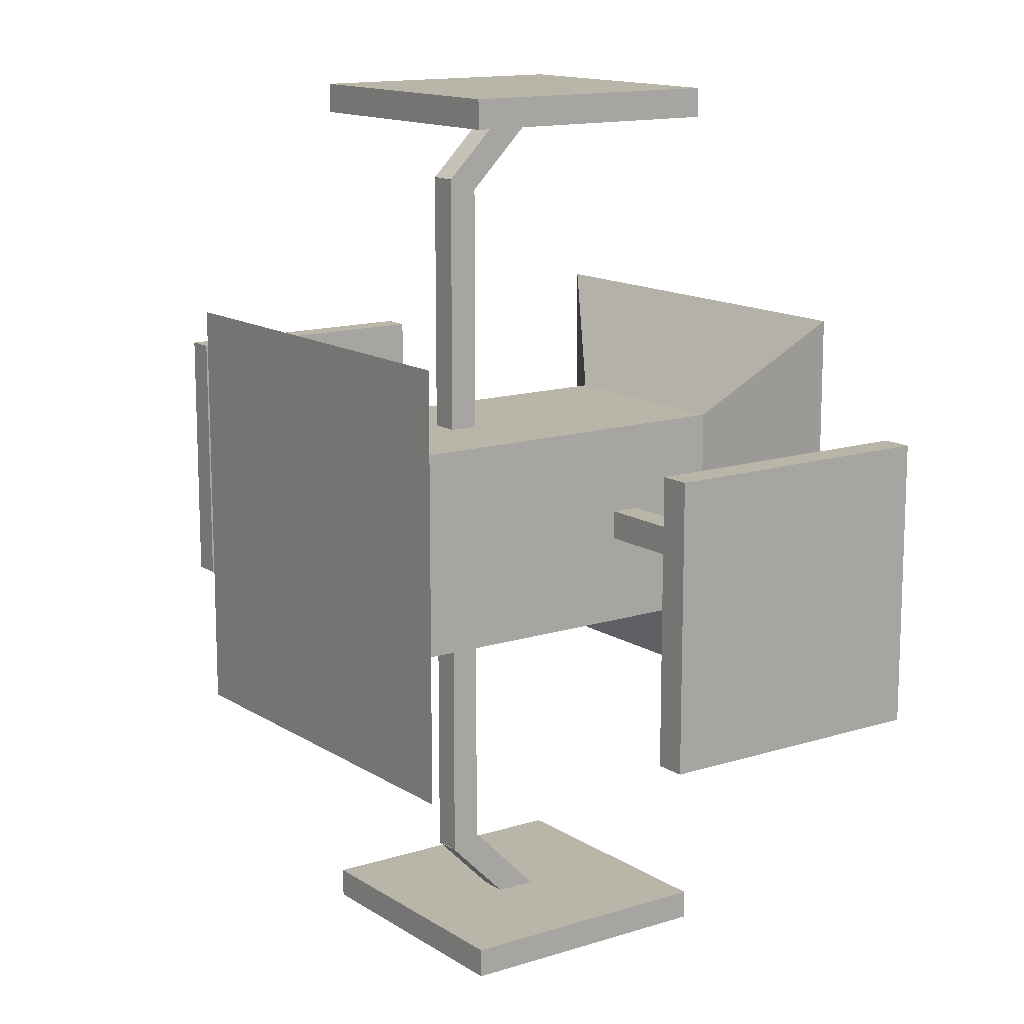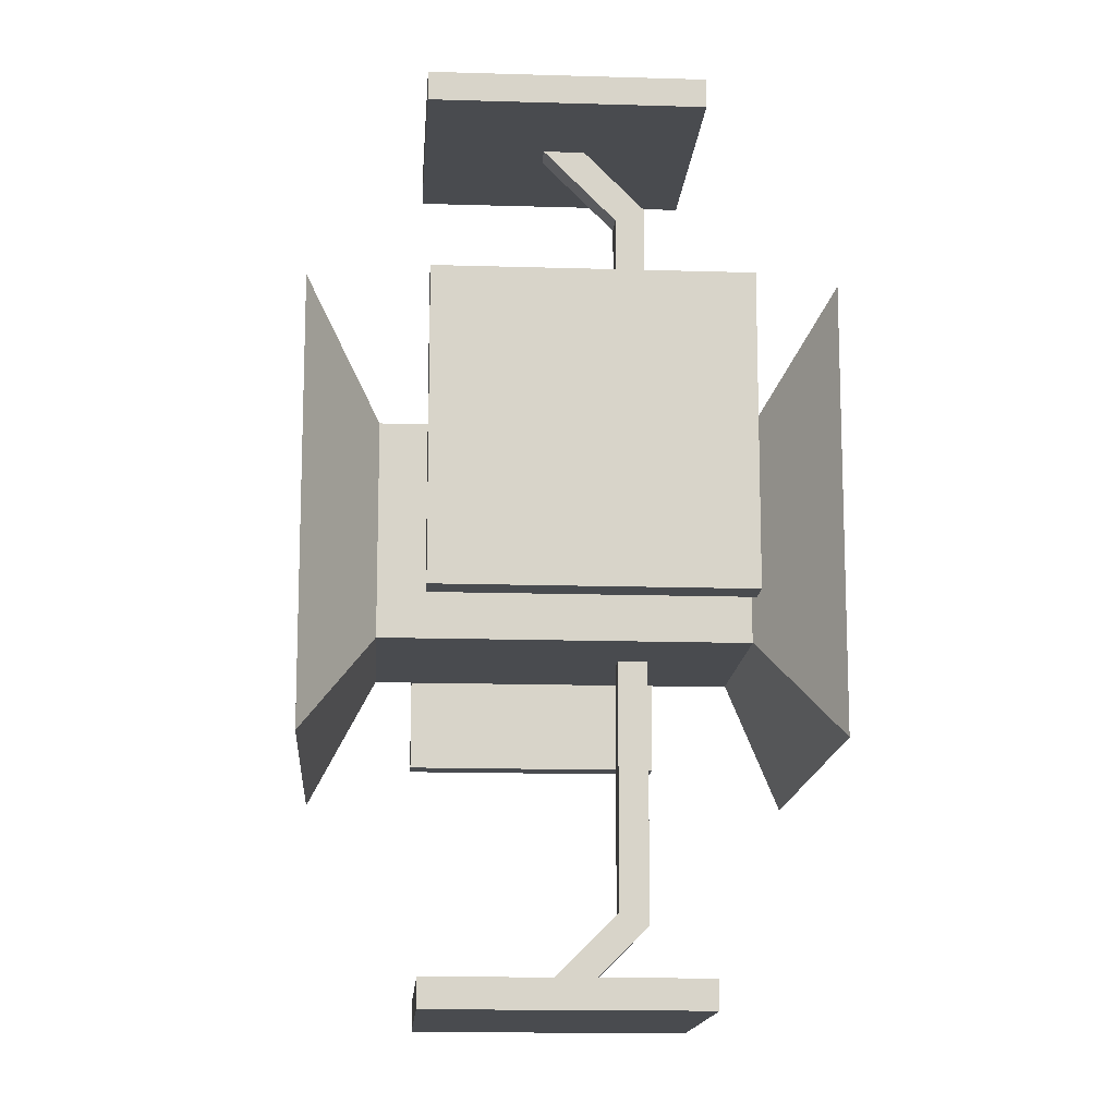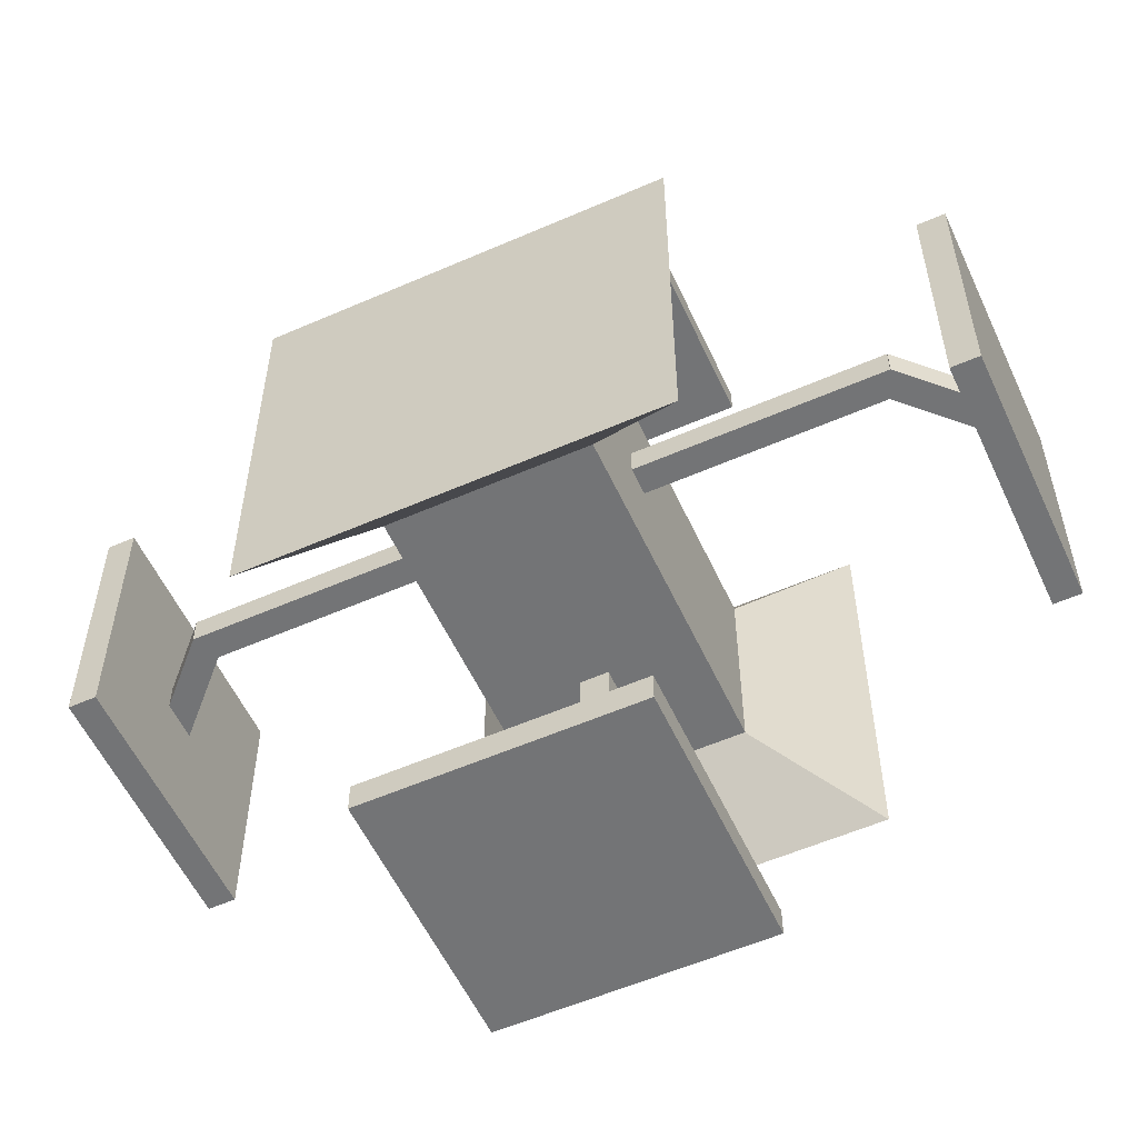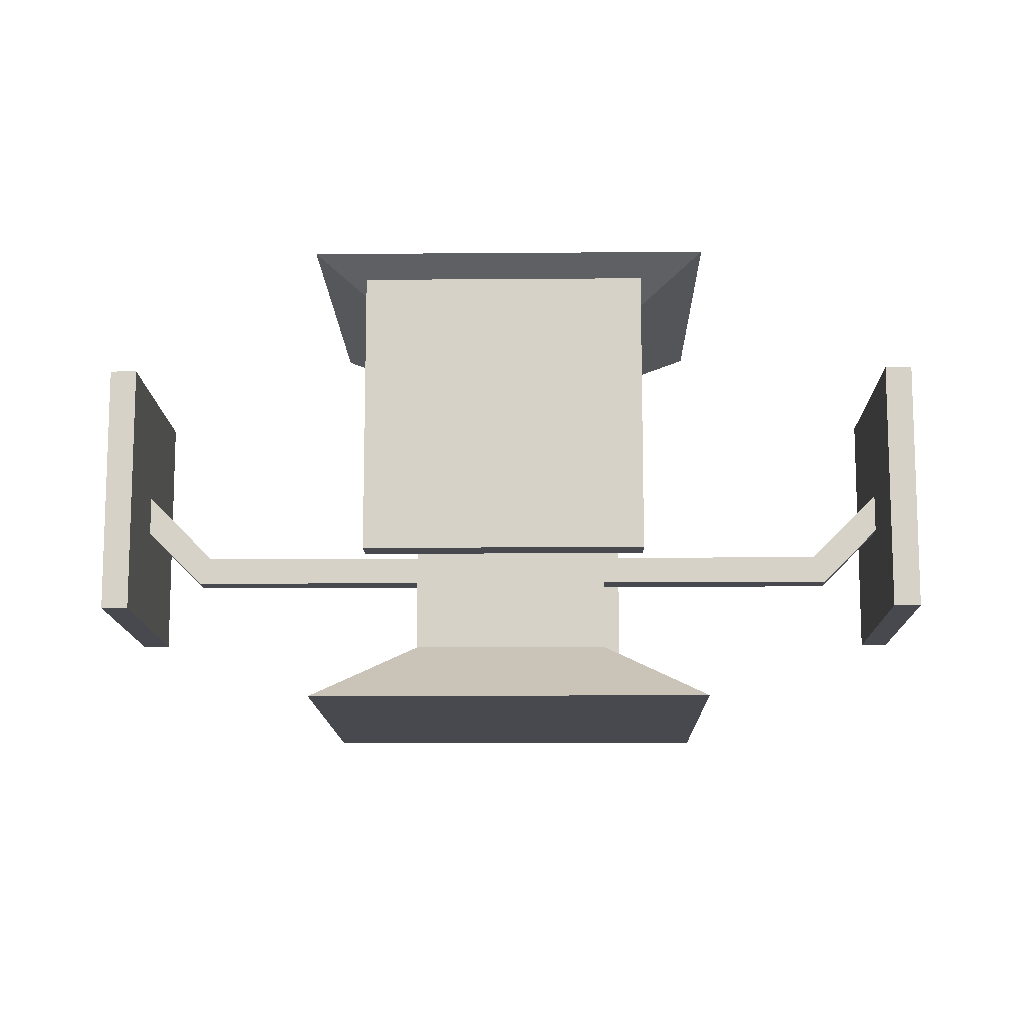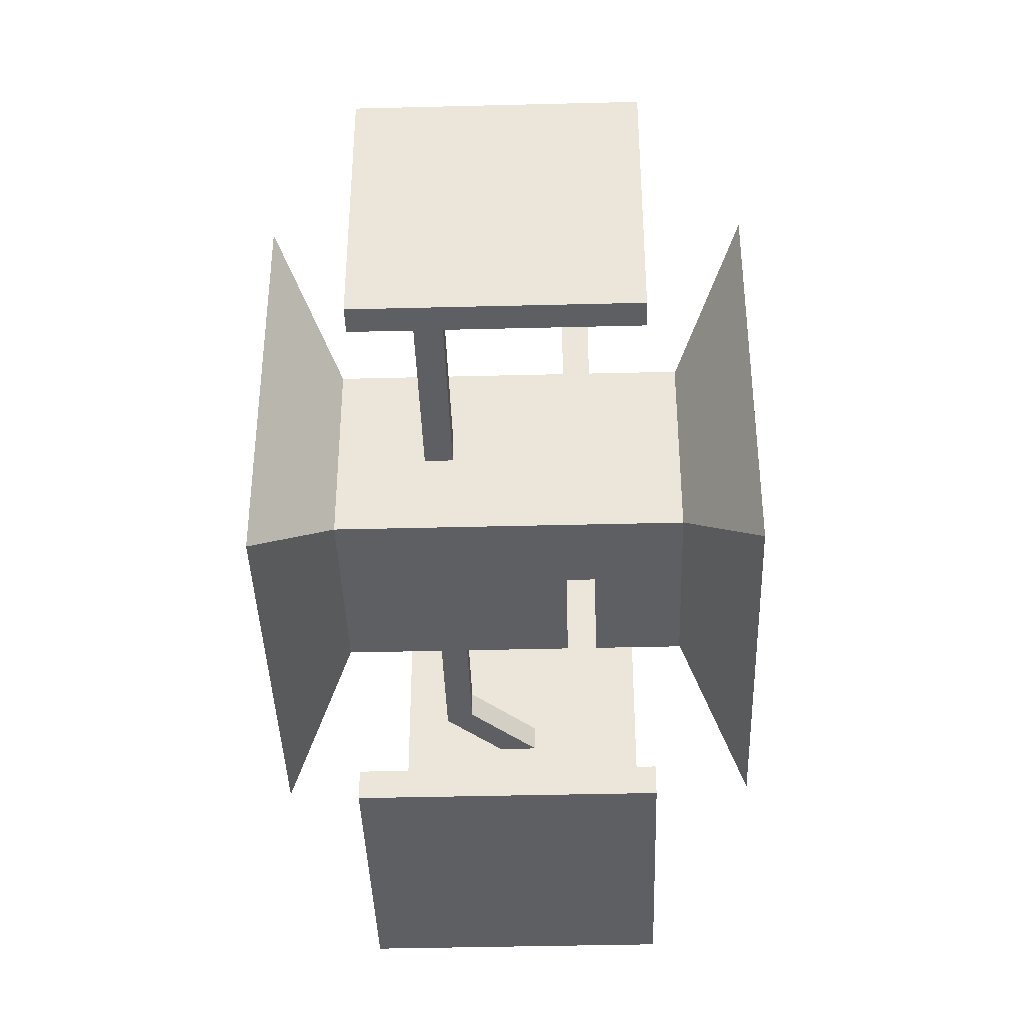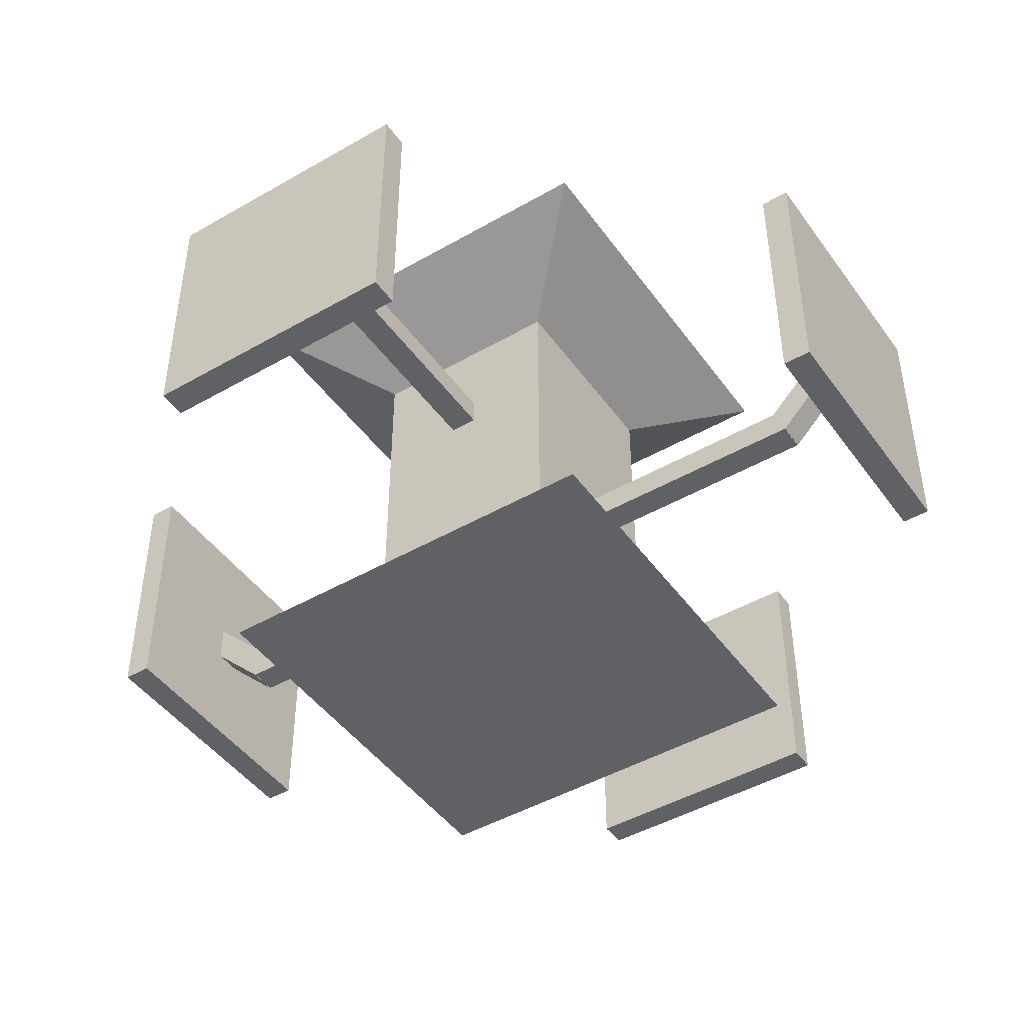
<metadata>
{"format":"obj","ext":"obj","renderer":"f3d","projection":"perspective","resolution":1024,"background":"white","views":[{"elev":13.6,"azim":-125.5,"up":"+Z"},{"elev":-14.2,"azim":86.1,"up":"+Z"},{"elev":-56.2,"azim":24.6,"up":"+Z"},{"elev":-12.6,"azim":1.1,"up":"+Y"},{"elev":-39.9,"azim":91.8,"up":"+Z"},{"elev":-45.7,"azim":33.5,"up":"+Y"}]}
</metadata>
<code>
o Core_Core_(data)
v 0.385 0.305 0.615
v 0.615 0.305 0.615
v 0.615 0.695 0.615
v 0.385 0.695 0.615
v 0.615 0.305 0.385
v 0.615 0.695 0.385
v 0.385 0.695 0.385
v 0.385 0.305 0.385
f 1 2 3 4
f 2 5 6 3
f 7 6 5 8
f 8 1 4 7
o SupportBottom_SupportB_Leg1
v 0.4202 0.4043 0.484
v 0.1002 0.4043 0.484
v 0.1002 0.4363 0.484
v 0.4202 0.4363 0.484
v 0.4202 0.4043 0.516
v 0.1002 0.4043 0.516
v 0.4202 0.4363 0.516
v 0.1002 0.4363 0.516
v 0.09963 0.4044 0.484
v 0.007707 0.4963 0.484
v 0.03034 0.519 0.484
v 0.1223 0.427 0.484
v 0.09963 0.4044 0.516
v 0.007707 0.4963 0.516
v 0.1223 0.427 0.516
v 0.03034 0.519 0.516
v 0.000835 0.3493 0.35
v 0.000835 0.3493 0.65
v 0.000835 0.6493 0.65
v 0.000835 0.6493 0.35
v 0.03284 0.3493 0.35
v 0.03284 0.3493 0.65
v 0.03284 0.6493 0.35
v 0.03284 0.6493 0.65
f 9 10 11 12
f 13 14 10 9
f 15 16 14 13
f 12 11 16 15
f 10 14 16 11
f 13 9 12 15
f 17 18 19 20
f 21 22 18 17
f 23 24 22 21
f 20 19 24 23
f 18 22 24 19
f 21 17 20 23
f 25 26 27 28
f 29 30 26 25
f 31 32 30 29
f 28 27 32 31
f 26 30 32 27
f 29 25 28 31
o ProjectorFront_Projector1_PyramidF
v 0.735 0.7724 0.265
v 0.265 0.7724 0.265
v 0.265 0.7724 0.735
v 0.735 0.7724 0.735
v 0.5 0.6224 0.5
f 33 34 35 36
f 35 34 37
f 34 33 37
f 33 36 37
f 36 35 37
o SupportTop_SupportT_Leg
v 0.5793 0.4043 0.516
v 0.8993 0.4043 0.516
v 0.8993 0.4363 0.516
v 0.5793 0.4363 0.516
v 0.5793 0.4043 0.484
v 0.8993 0.4043 0.484
v 0.5793 0.4363 0.484
v 0.8993 0.4363 0.484
v 0.8999 0.4044 0.516
v 0.9918 0.4963 0.516
v 0.9692 0.519 0.516
v 0.8772 0.427 0.516
v 0.8999 0.4044 0.484
v 0.9918 0.4963 0.484
v 0.8772 0.427 0.484
v 0.9692 0.519 0.484
v 0.9987 0.3493 0.65
v 0.9987 0.3493 0.35
v 0.9987 0.6493 0.35
v 0.9987 0.6493 0.65
v 0.9667 0.3493 0.65
v 0.9667 0.3493 0.35
v 0.9667 0.6493 0.65
v 0.9667 0.6493 0.35
f 38 39 40 41
f 42 43 39 38
f 44 45 43 42
f 41 40 45 44
f 39 43 45 40
f 42 38 41 44
f 46 47 48 49
f 50 51 47 46
f 52 53 51 50
f 49 48 53 52
f 47 51 53 48
f 50 46 49 52
f 54 55 56 57
f 58 59 55 54
f 60 61 59 58
f 57 56 61 60
f 55 59 61 56
f 58 54 57 60
o SupportLeft_SupportL_Leg3
v 0.516 0.5955 0.58
v 0.516 0.5955 0.9
v 0.516 0.5635 0.9
v 0.516 0.5635 0.58
v 0.484 0.5955 0.58
v 0.484 0.5955 0.9
v 0.484 0.5635 0.58
v 0.484 0.5635 0.9
v 0.516 0.5954 0.9005
v 0.516 0.5035 0.9924
v 0.516 0.4809 0.9698
v 0.516 0.5728 0.8779
v 0.484 0.5954 0.9005
v 0.484 0.5035 0.9924
v 0.484 0.5728 0.8779
v 0.484 0.4809 0.9698
v 0.65 0.6505 0.9993
v 0.35 0.6505 0.9993
v 0.35 0.3505 0.9993
v 0.65 0.3505 0.9993
v 0.65 0.6505 0.9673
v 0.35 0.6505 0.9673
v 0.65 0.3505 0.9673
v 0.35 0.3505 0.9673
f 62 63 64 65
f 66 67 63 62
f 68 69 67 66
f 65 64 69 68
f 63 67 69 64
f 66 62 65 68
f 70 71 72 73
f 74 75 71 70
f 76 77 75 74
f 73 72 77 76
f 71 75 77 72
f 74 70 73 76
f 78 79 80 81
f 82 83 79 78
f 84 85 83 82
f 81 80 85 84
f 79 83 85 80
f 82 78 81 84
o ProjectorBack_Projector2_PyramidB
v 0.265 0.2283 0.265
v 0.735 0.2283 0.265
v 0.735 0.2283 0.735
v 0.265 0.2283 0.735
v 0.5 0.3783 0.5
f 86 87 88 89
f 88 87 90
f 87 86 90
f 86 89 90
f 89 88 90
o SupportRight_SupportR_Leg2
v 0.484 0.5955 0.4236
v 0.484 0.5955 0.1036
v 0.484 0.5635 0.1036
v 0.484 0.5635 0.4236
v 0.516 0.5955 0.4236
v 0.516 0.5955 0.1036
v 0.516 0.5635 0.4236
v 0.516 0.5635 0.1036
v 0.484 0.5954 0.103
v 0.484 0.5035 0.01112
v 0.484 0.4809 0.03375
v 0.484 0.5728 0.1257
v 0.516 0.5954 0.103
v 0.516 0.5035 0.01112
v 0.516 0.5728 0.1257
v 0.516 0.4809 0.03375
v 0.35 0.6505 0.004247
v 0.65 0.6505 0.004247
v 0.65 0.3505 0.004247
v 0.35 0.3505 0.004247
v 0.35 0.6505 0.03625
v 0.65 0.6505 0.03625
v 0.35 0.3505 0.03625
v 0.65 0.3505 0.03625
f 91 92 93 94
f 95 96 92 91
f 97 98 96 95
f 94 93 98 97
f 92 96 98 93
f 95 91 94 97
f 99 100 101 102
f 103 104 100 99
f 105 106 104 103
f 102 101 106 105
f 100 104 106 101
f 103 99 102 105
f 107 108 109 110
f 111 112 108 107
f 113 114 112 111
f 110 109 114 113
f 108 112 114 109
f 111 107 110 113

</code>
